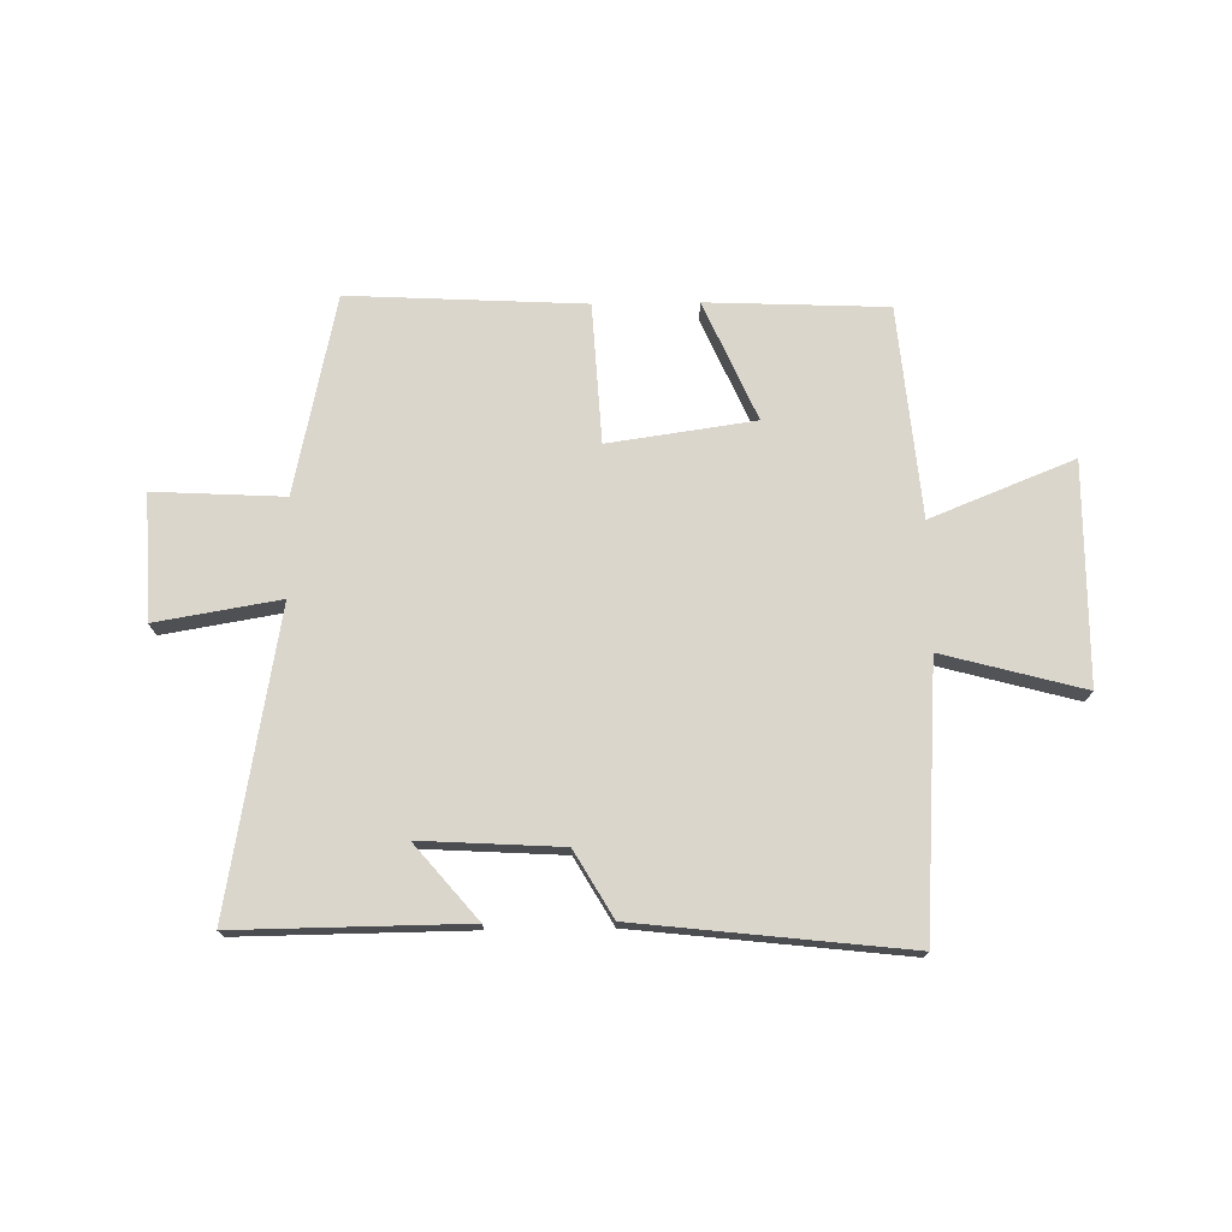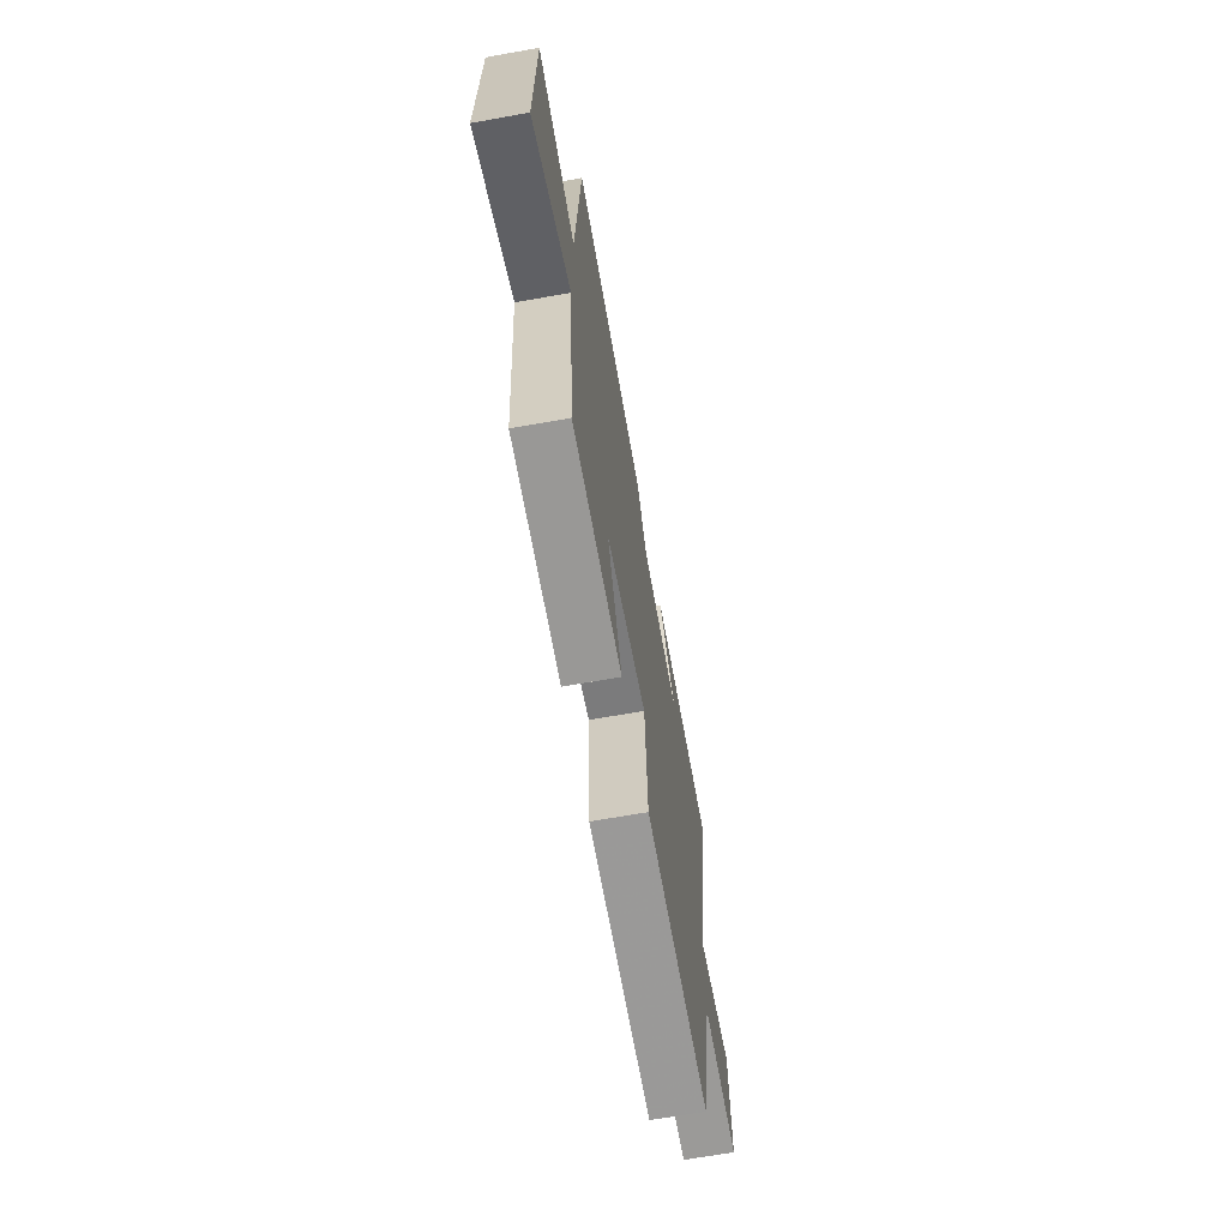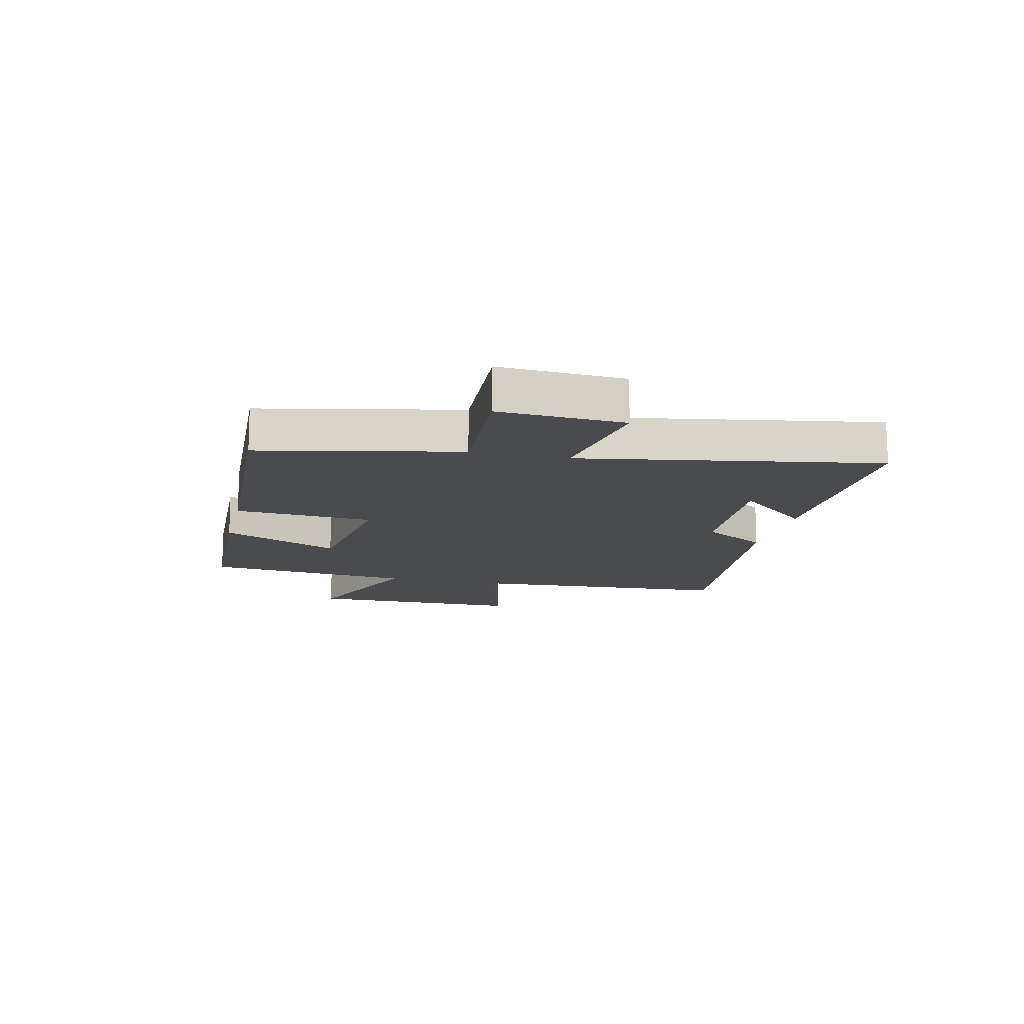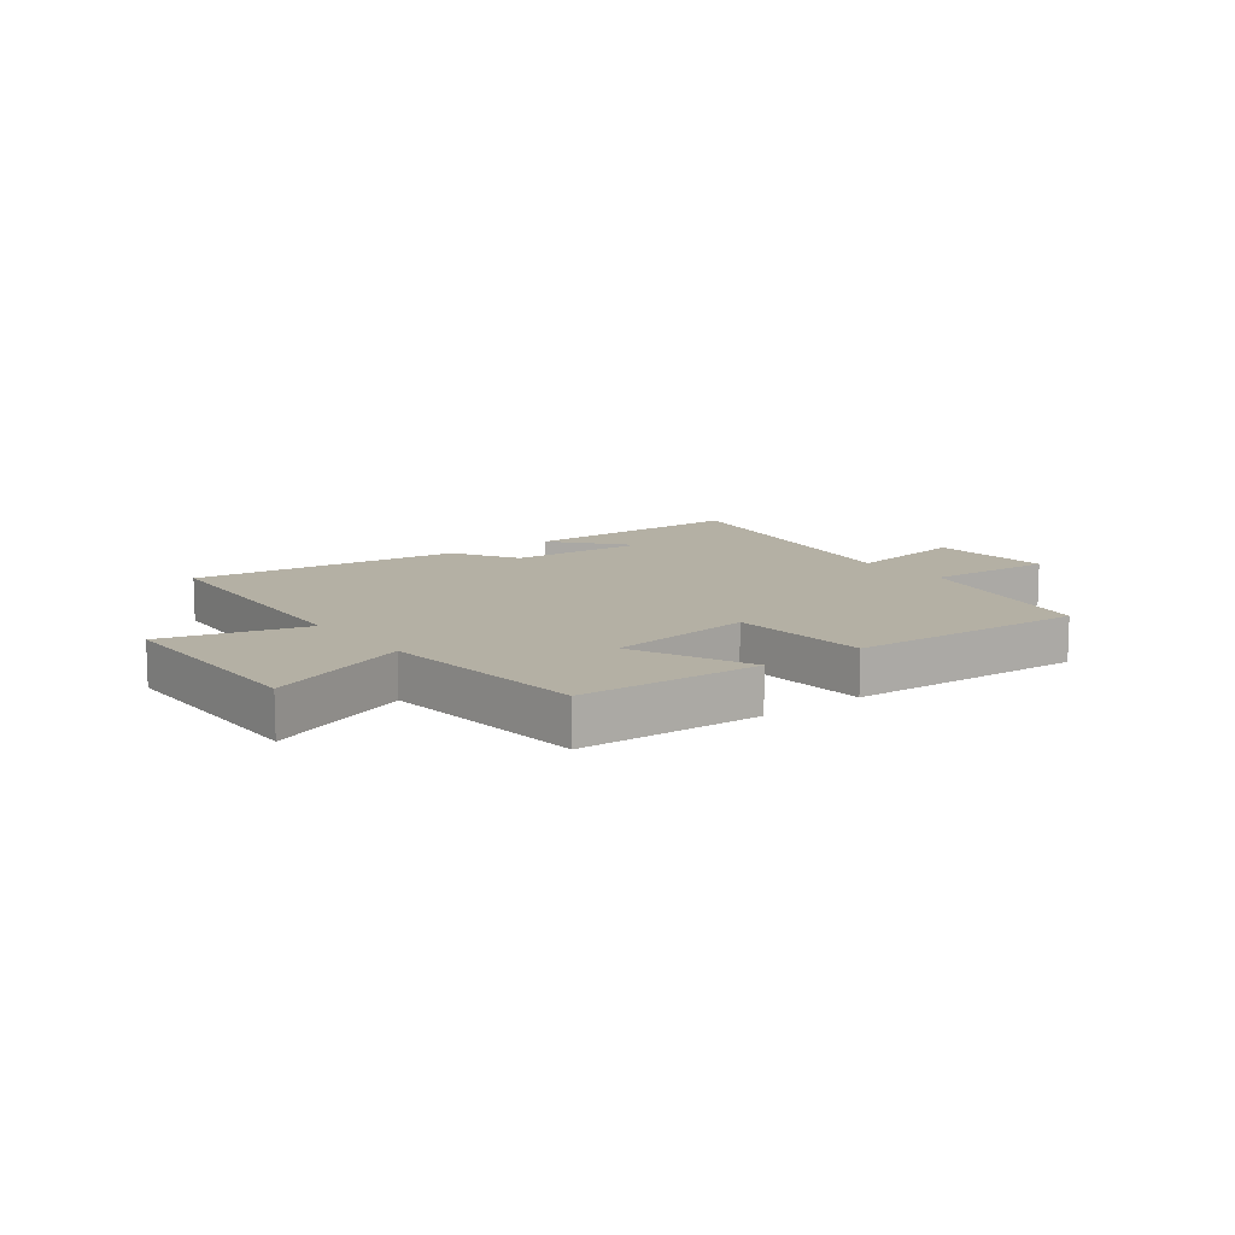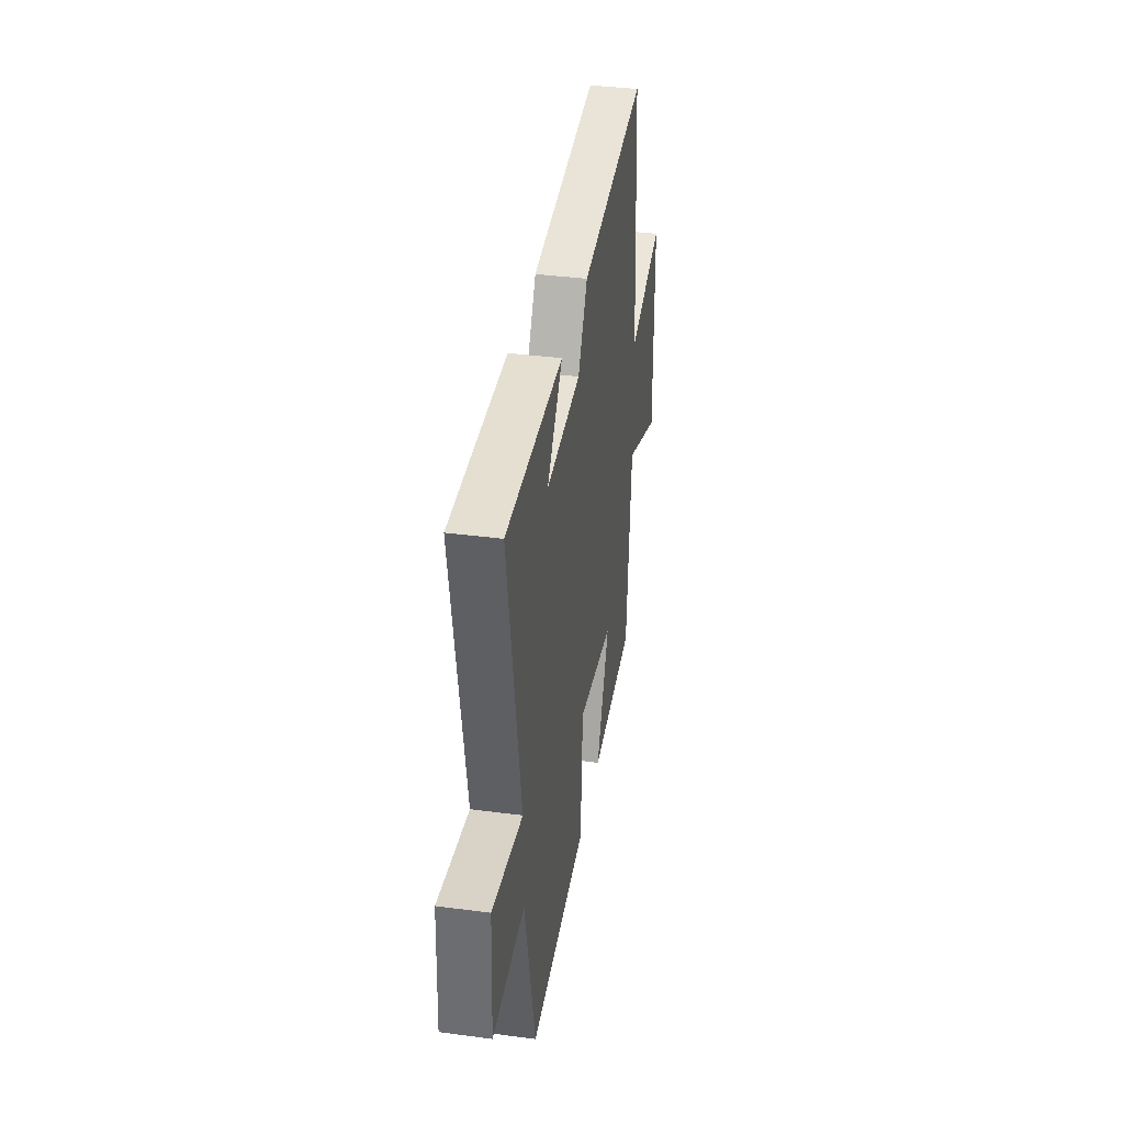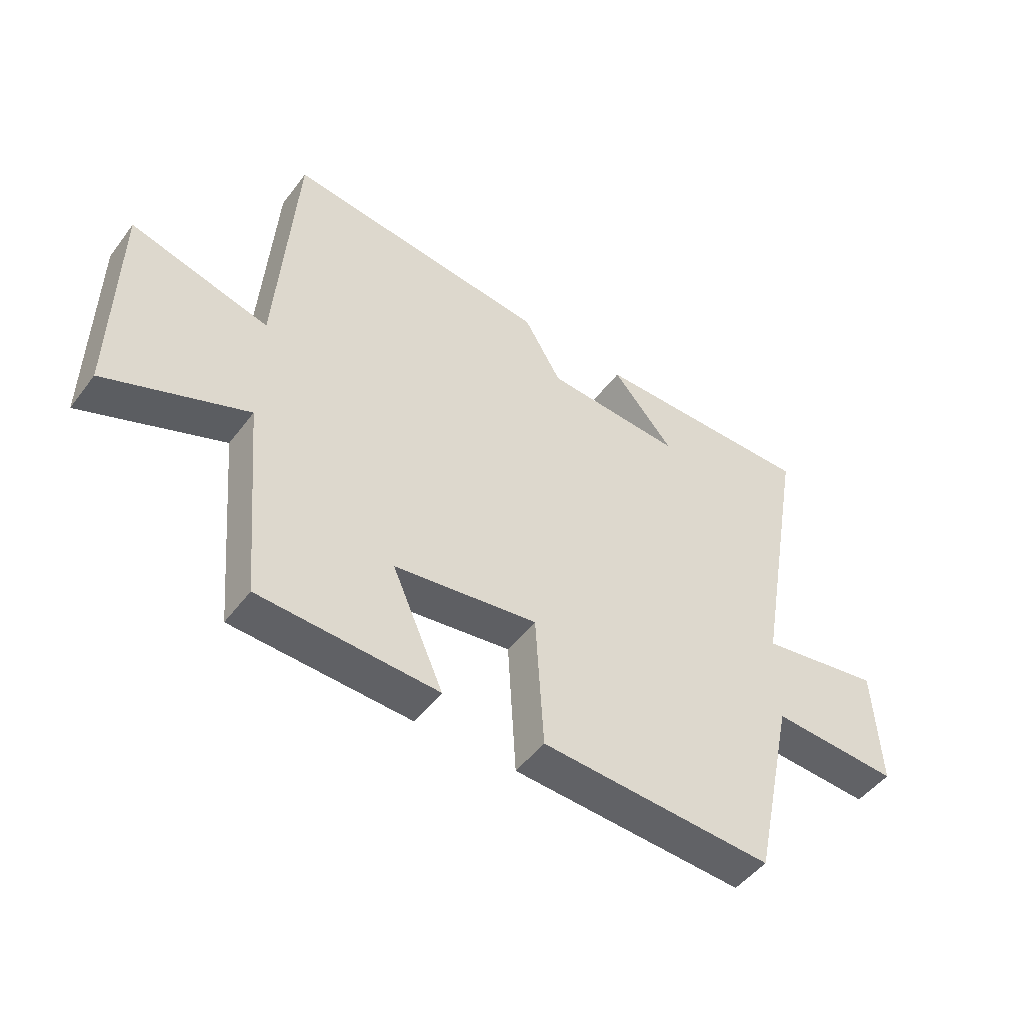
<metadata>
{"format":"obj","ext":"obj","renderer":"f3d","projection":"perspective","resolution":1024,"background":"white","views":[{"elev":73.8,"azim":-0.9,"up":"+Y"},{"elev":-66.3,"azim":100.2,"up":"+Z"},{"elev":-13.9,"azim":-103.4,"up":"+Y"},{"elev":11.4,"azim":142.7,"up":"+Y"},{"elev":37.2,"azim":-80.4,"up":"+Z"},{"elev":-49.2,"azim":144.5,"up":"+Z"}]}
</metadata>
<code>
v -0.426 0.07 -0.521
v -0.5 0.07 -0.178
v -0.724 0.07 -0.19
v -0.714 0.07 0.026
v -0.5 0.07 -0.01
v -0.591 0.07 0.504
v -0.196 0.07 0.5
v -0.304 0.07 0.373
v -0.062 0.07 0.387
v 0.004 0.07 0.5
v 0.469 0.07 0.552
v 0.5 0.07 0.092
v 0.743 0.07 0.157
v 0.747 0.07 -0.223
v 0.5 0.07 -0.124
v 0.467 0.07 -0.487
v 0.156 0.07 -0.5
v 0.246 0.07 -0.295
v -0.006 0.07 -0.259
v -0.02 0.07 -0.5
v -0.426 0 -0.521
v -0.5 0 -0.178
v -0.724 0 -0.19
v -0.714 0 0.026
v -0.5 0 -0.01
v -0.591 0 0.504
v -0.196 0 0.5
v -0.304 0 0.373
v -0.062 0 0.387
v 0.004 0 0.5
v 0.469 0 0.552
v 0.5 0 0.092
v 0.743 0 0.157
v 0.747 0 -0.223
v 0.5 0 -0.124
v 0.467 0 -0.487
v 0.156 0 -0.5
v 0.246 0 -0.295
v -0.006 0 -0.259
v -0.02 0 -0.5
f 19 20 1 2
f 18 19 2
f 15 16 17 18
f 15 18 2
f 12 13 14 15
f 11 12 15
f 10 11 15
f 9 10 15
f 8 9 15 2
f 6 7 8
f 5 6 8
f 5 8 2
f 2 3 4 5
f 22 21 40 39
f 22 39 38
f 38 37 36 35
f 22 38 35
f 35 34 33 32
f 35 32 31
f 35 31 30
f 35 30 29
f 22 35 29 28
f 28 27 26
f 28 26 25
f 22 28 25
f 25 24 23 22
f 1 21 22 2
f 2 22 23 3
f 3 23 24 4
f 4 24 25 5
f 5 25 26 6
f 6 26 27 7
f 7 27 28 8
f 8 28 29 9
f 9 29 30 10
f 10 30 31 11
f 11 31 32 12
f 12 32 33 13
f 13 33 34 14
f 14 34 35 15
f 15 35 36 16
f 16 36 37 17
f 17 37 38 18
f 18 38 39 19
f 19 39 40 20
f 20 40 21 1

</code>
